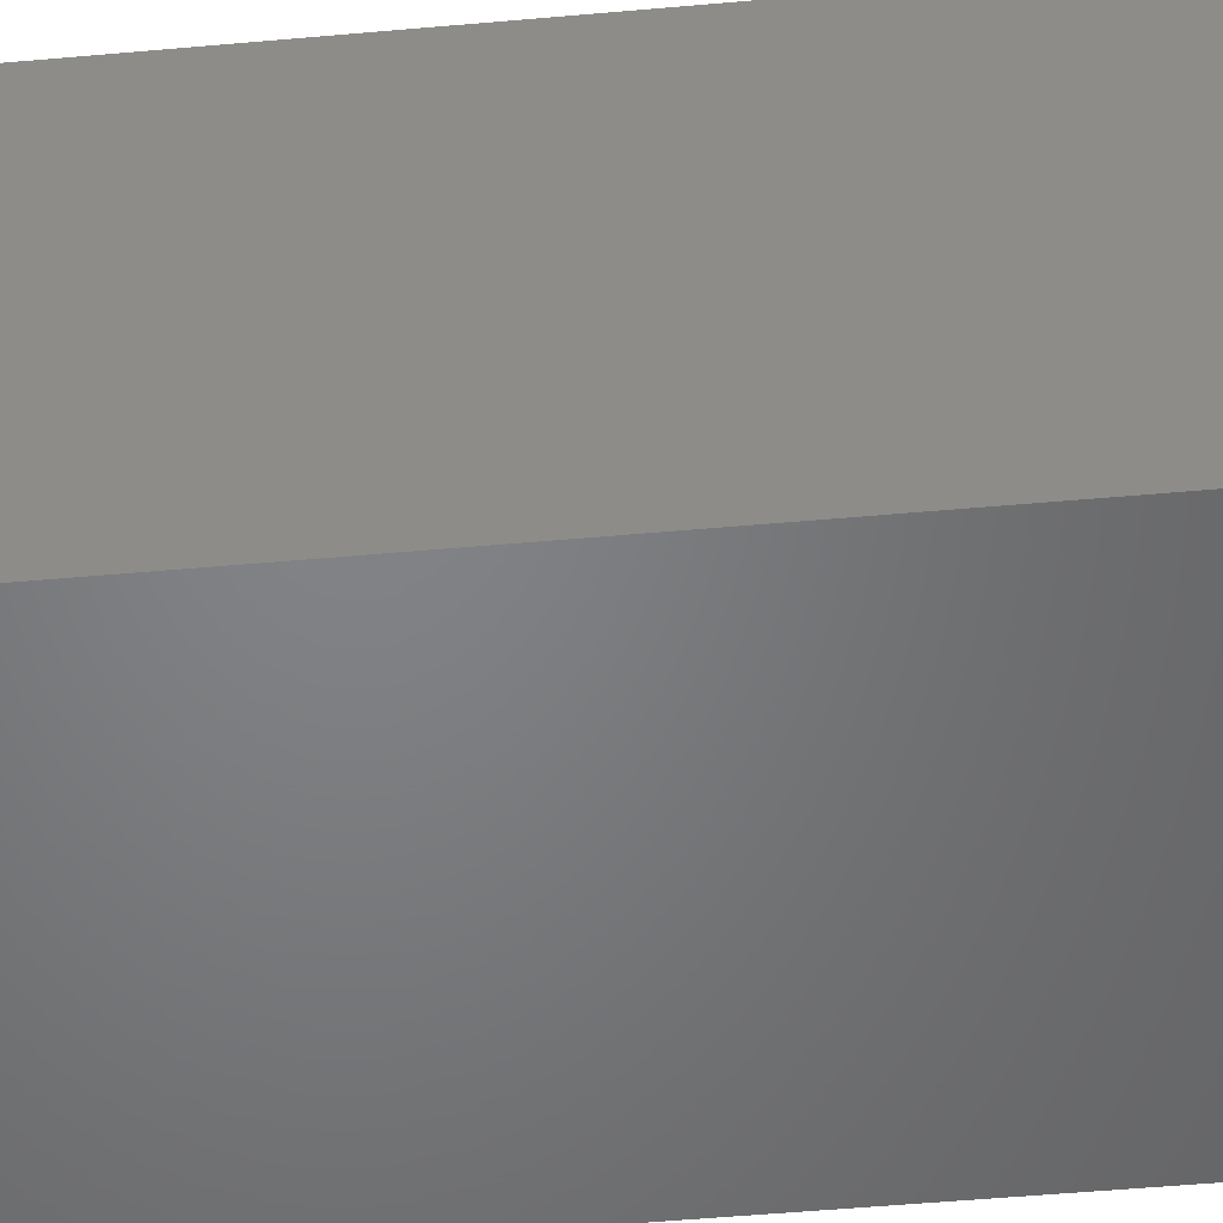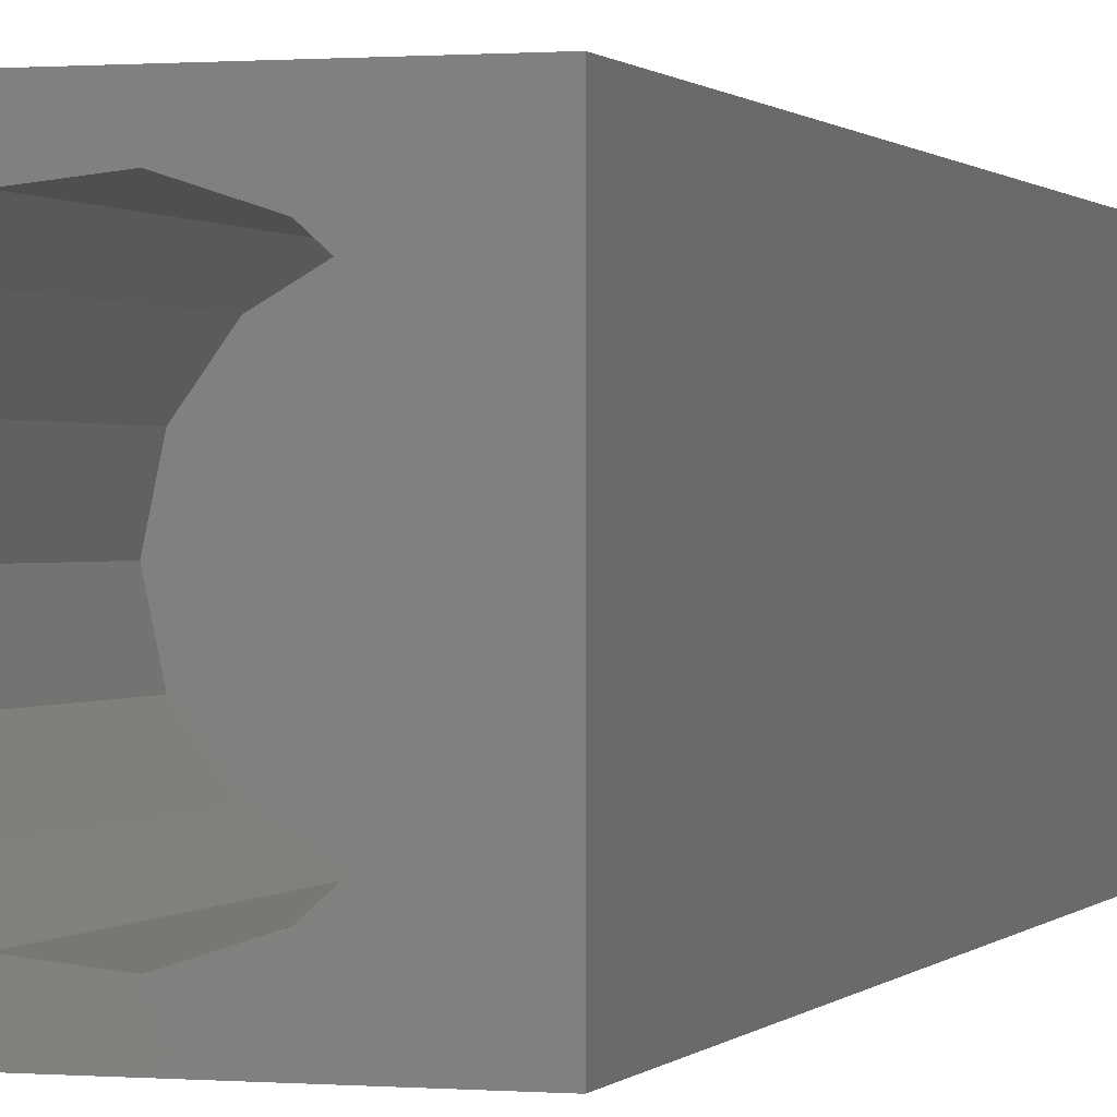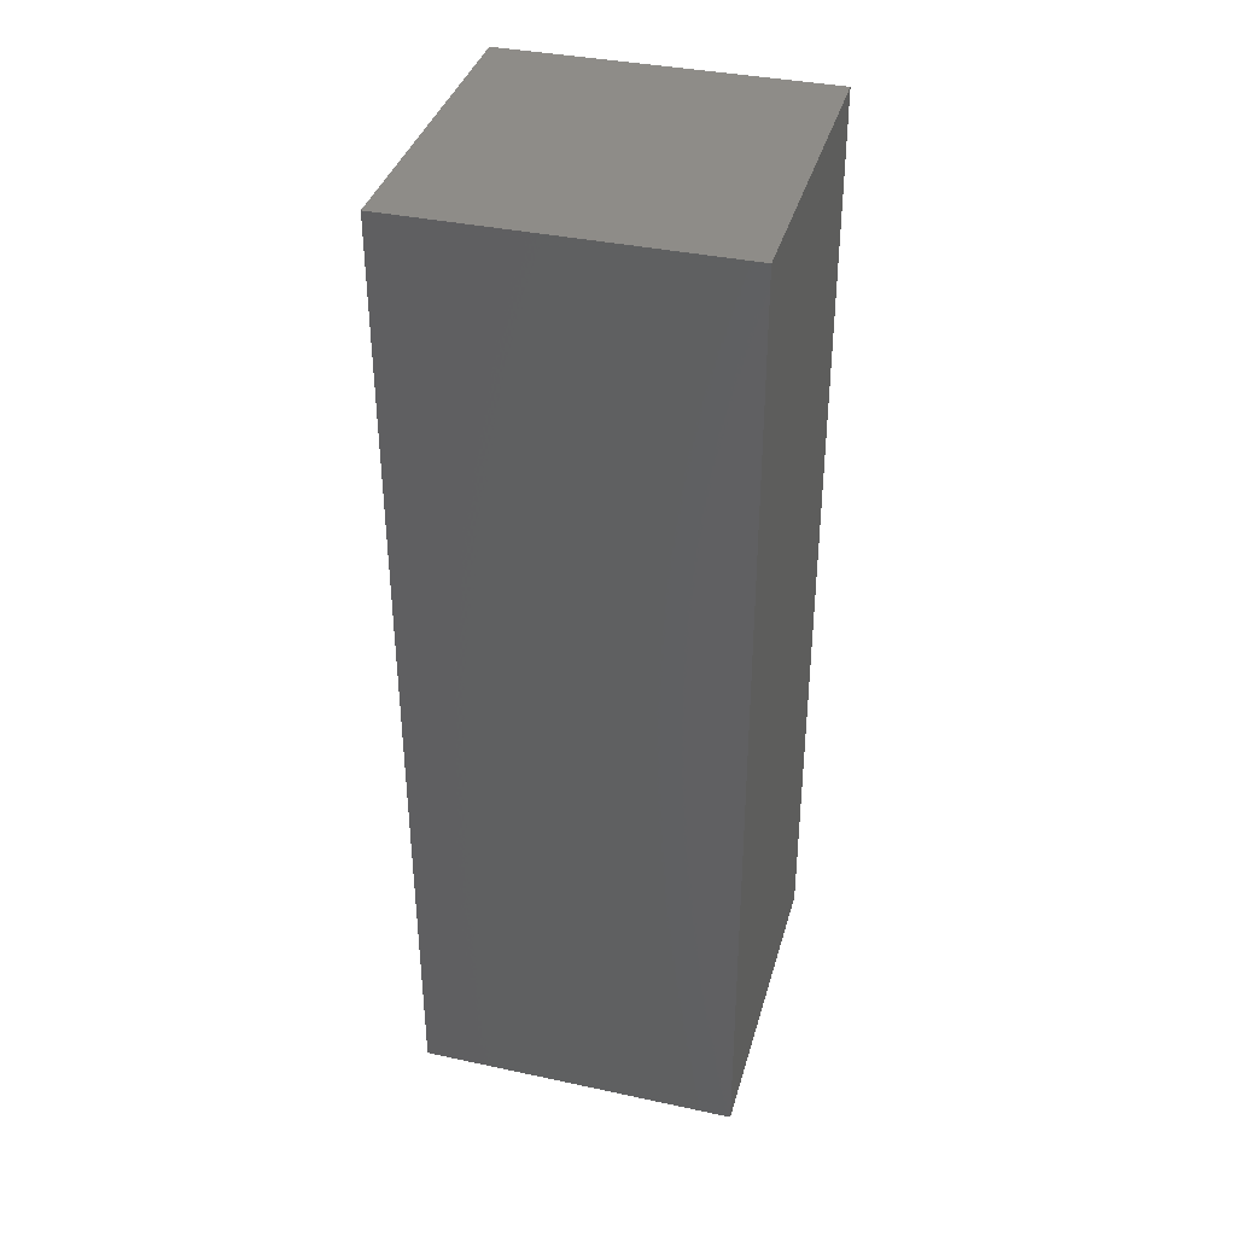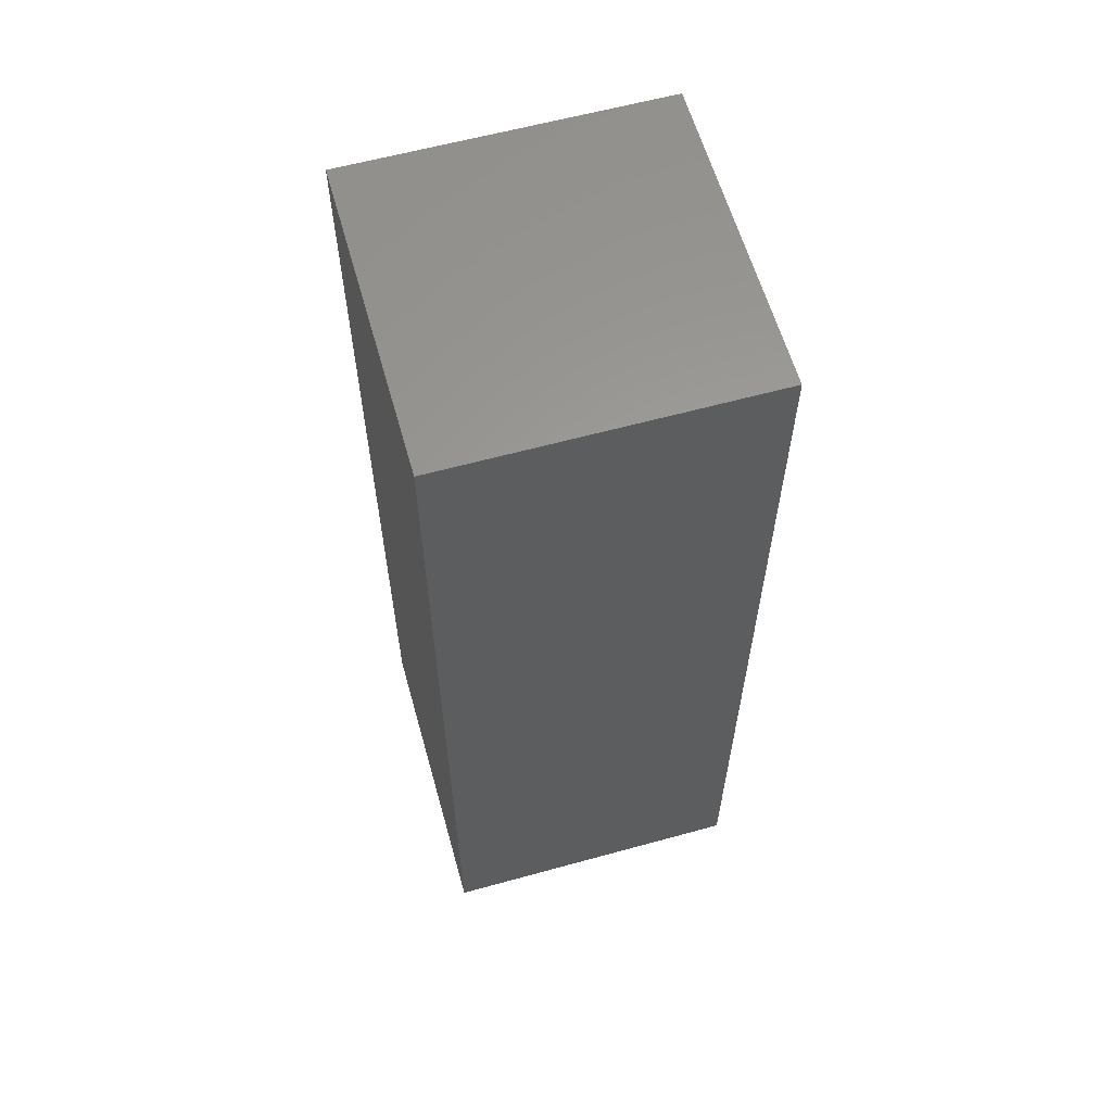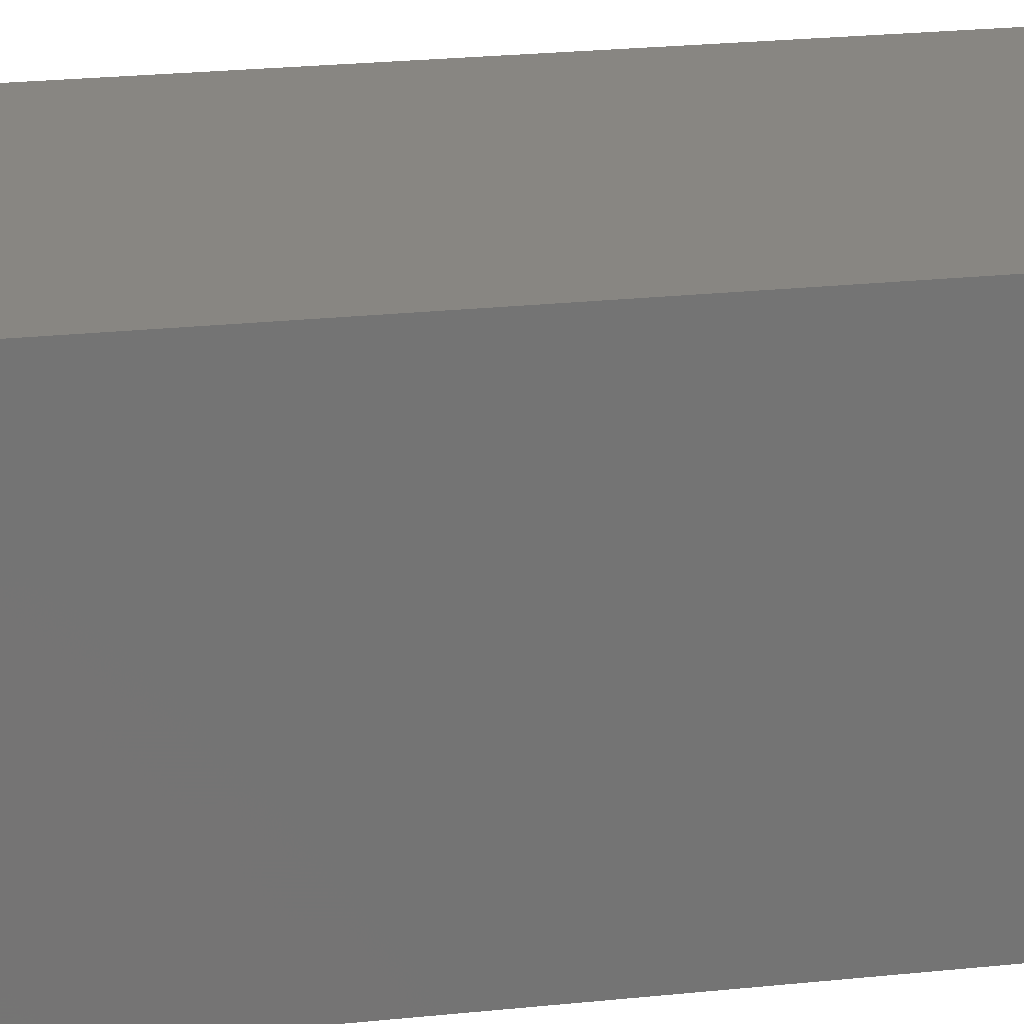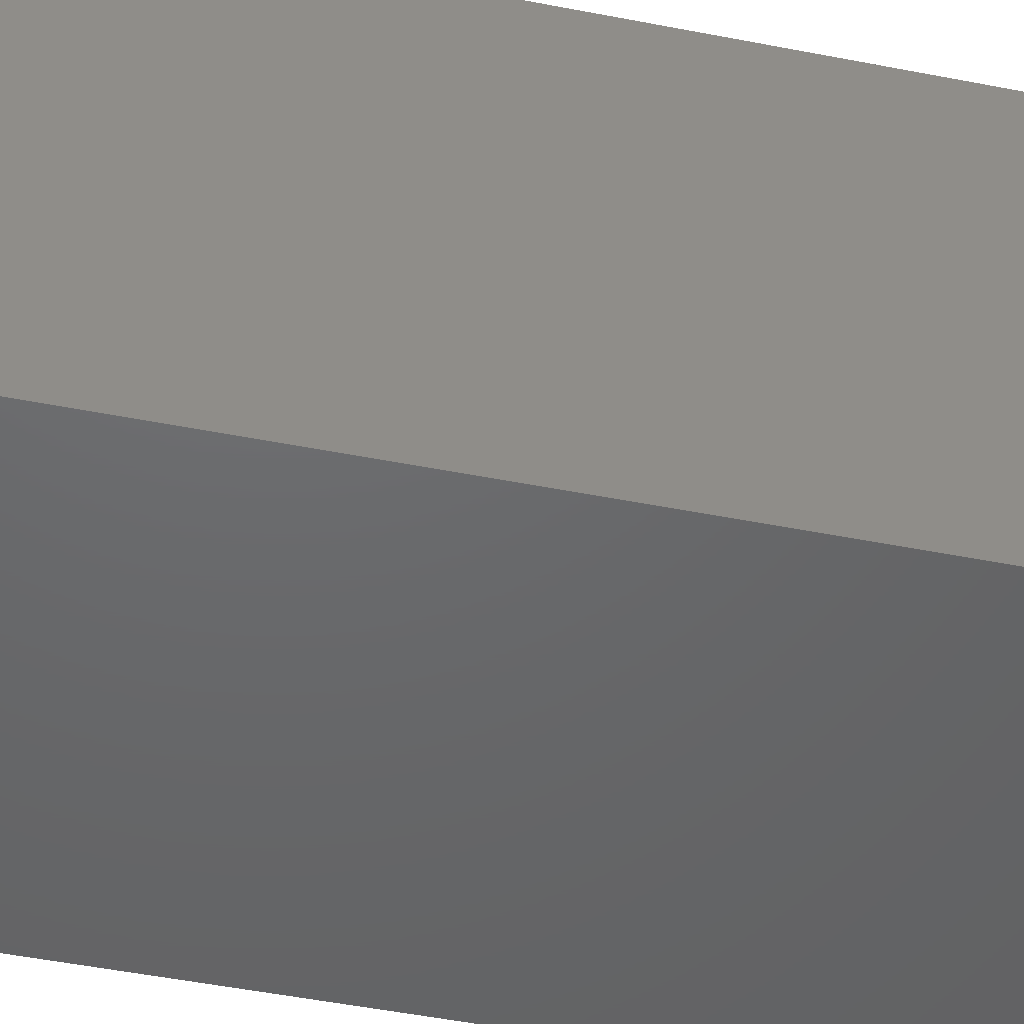
<metadata>
{"format":"stl","ext":"stl","renderer":"f3d","projection":"perspective","resolution":1024,"background":"white","views":[{"elev":-51.2,"azim":-84.4,"up":"+Y"},{"elev":0.5,"azim":-162.5,"up":"+Y"},{"elev":37.7,"azim":-74.8,"up":"+Z"},{"elev":60.8,"azim":-15.7,"up":"+Z"},{"elev":23.5,"azim":-100.1,"up":"+Y"},{"elev":-47.3,"azim":77.3,"up":"+Y"}]}
</metadata>
<code>
# stl→obj: 38 verts, 72 faces
v 5 0 15
v 5 5 0
v 5 5 15
v 5 0 0
v 0 5 15
v 0 0 15
v 4.5 2.5 0
v 4.327 1.687 0
v 3.838 1.014 0
v 3.118 0.5979 0
v 2.291 0.511 0
v 0.5437 2.084 0
v 0 0 0
v 0.5437 2.916 0
v 0.882 1.324 0
v 1.5 0.7679 0
v 4.327 3.313 0
v 3.838 3.986 0
v 3.118 4.402 0
v 2.291 4.489 0
v 0 5 0
v 1.5 4.232 0
v 0.882 3.676 0
v 0.5437 2.084 5.38
v 0.5437 2.916 5.38
v 3.838 3.986 5.38
v 4.327 3.313 5.38
v 4.5 2.5 5.38
v 3.118 4.402 5.38
v 2.291 4.489 5.38
v 3.118 0.5979 5.38
v 3.838 1.014 5.38
v 1.5 4.232 5.38
v 0.882 3.676 5.38
v 4.327 1.687 5.38
v 2.291 0.511 5.38
v 1.5 0.7679 5.38
v 0.882 1.324 5.38
f 1 2 3
f 2 1 4
f 5 1 3
f 1 5 6
f 4 7 2
f 4 8 7
f 4 9 8
f 4 10 9
f 4 11 10
f 12 13 14
f 15 13 12
f 16 13 15
f 11 13 16
f 13 11 4
f 17 2 7
f 18 2 17
f 19 2 18
f 20 2 19
f 20 21 2
f 22 21 20
f 23 21 22
f 14 21 23
f 21 14 13
f 13 5 21
f 5 13 6
f 2 5 3
f 5 2 21
f 13 1 6
f 1 13 4
f 24 14 25
f 14 24 12
f 17 26 18
f 26 17 27
f 7 27 17
f 27 7 28
f 19 26 29
f 26 19 18
f 20 29 30
f 29 20 19
f 9 31 32
f 31 9 10
f 23 33 34
f 33 23 22
f 25 23 34
f 23 25 14
f 9 35 8
f 35 9 32
f 8 28 7
f 28 8 35
f 22 30 33
f 30 22 20
f 10 36 31
f 36 10 11
f 35 27 28
f 32 27 35
f 32 26 27
f 31 26 32
f 31 29 26
f 36 29 31
f 36 30 29
f 37 30 36
f 37 33 30
f 38 33 37
f 38 34 33
f 24 34 38
f 34 24 25
f 16 38 37
f 38 16 15
f 38 12 24
f 12 38 15
f 11 37 36
f 37 11 16

</code>
